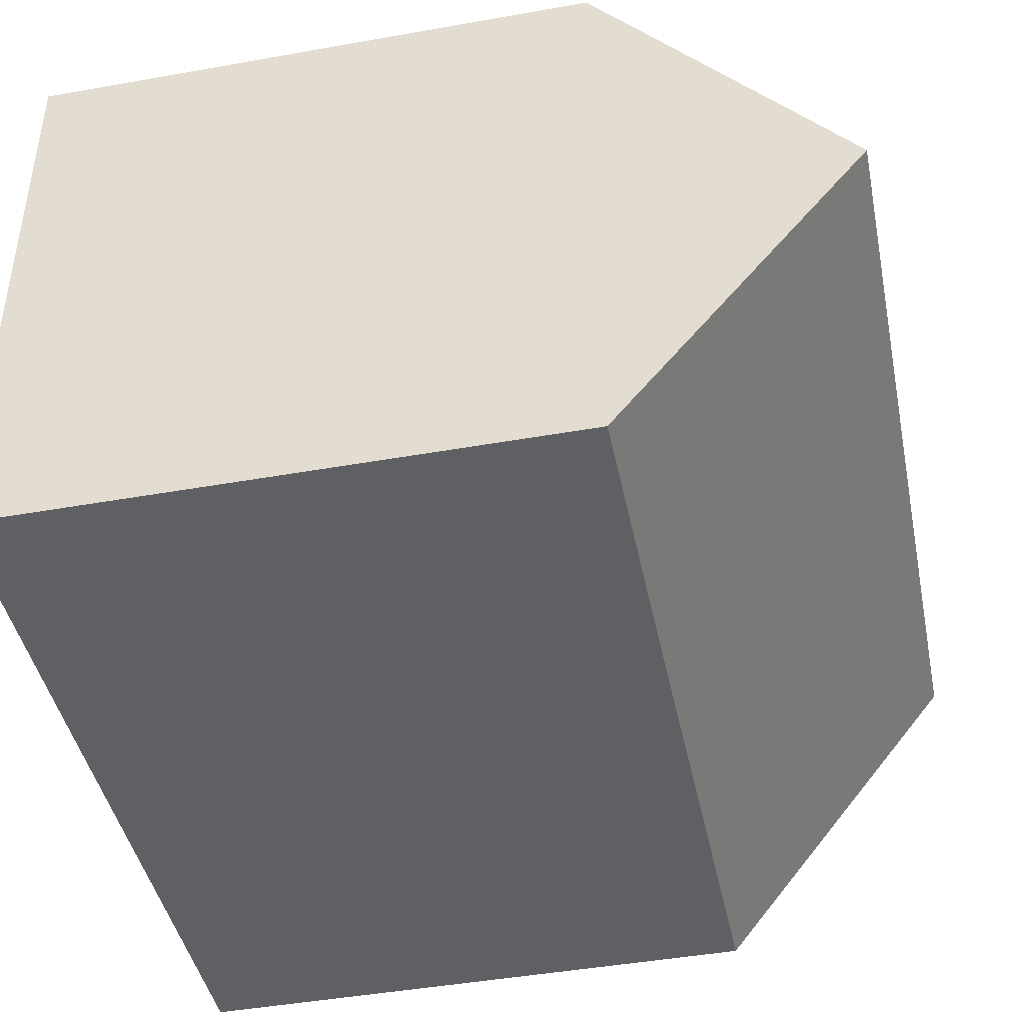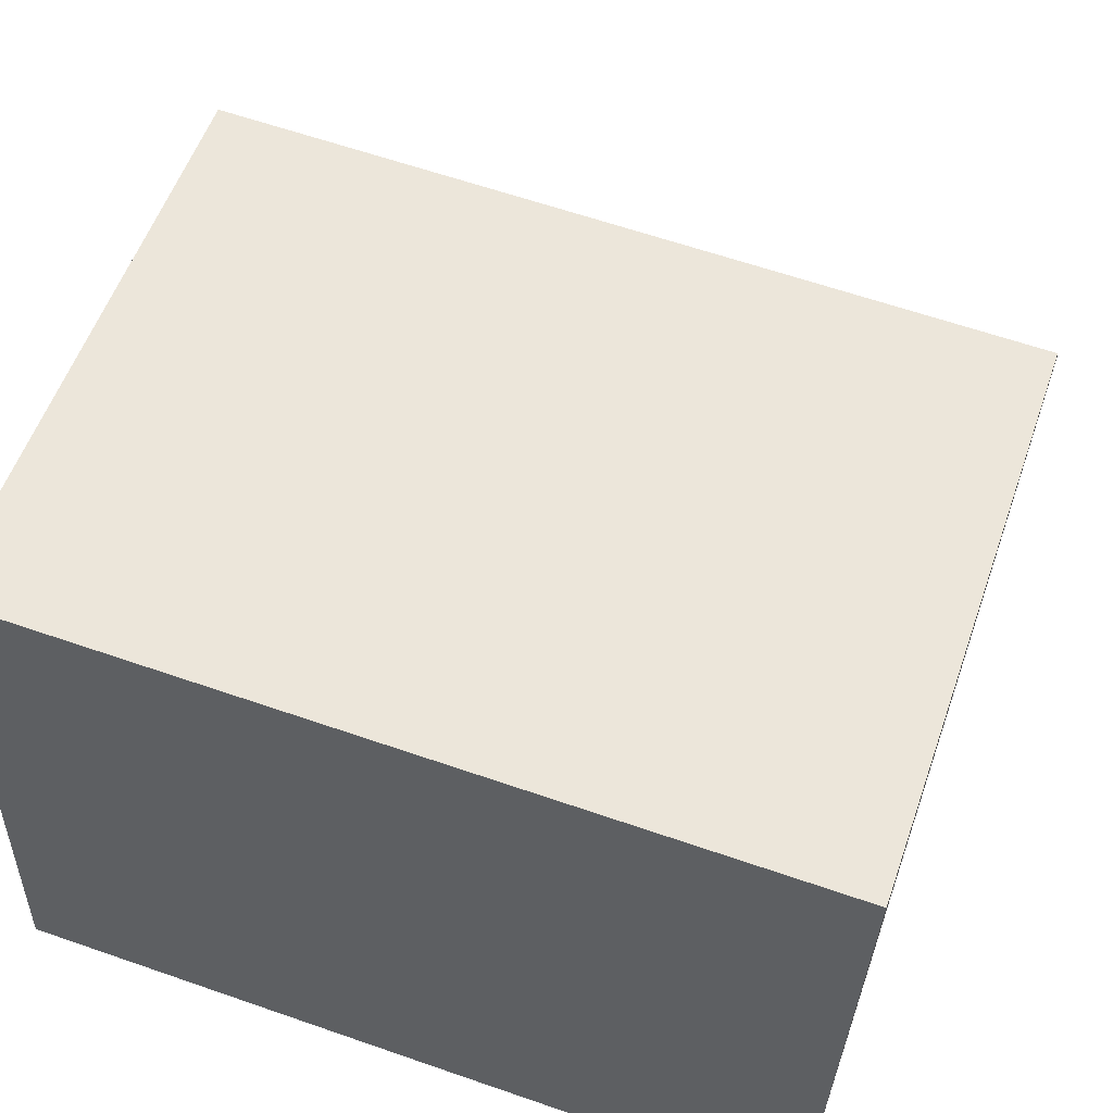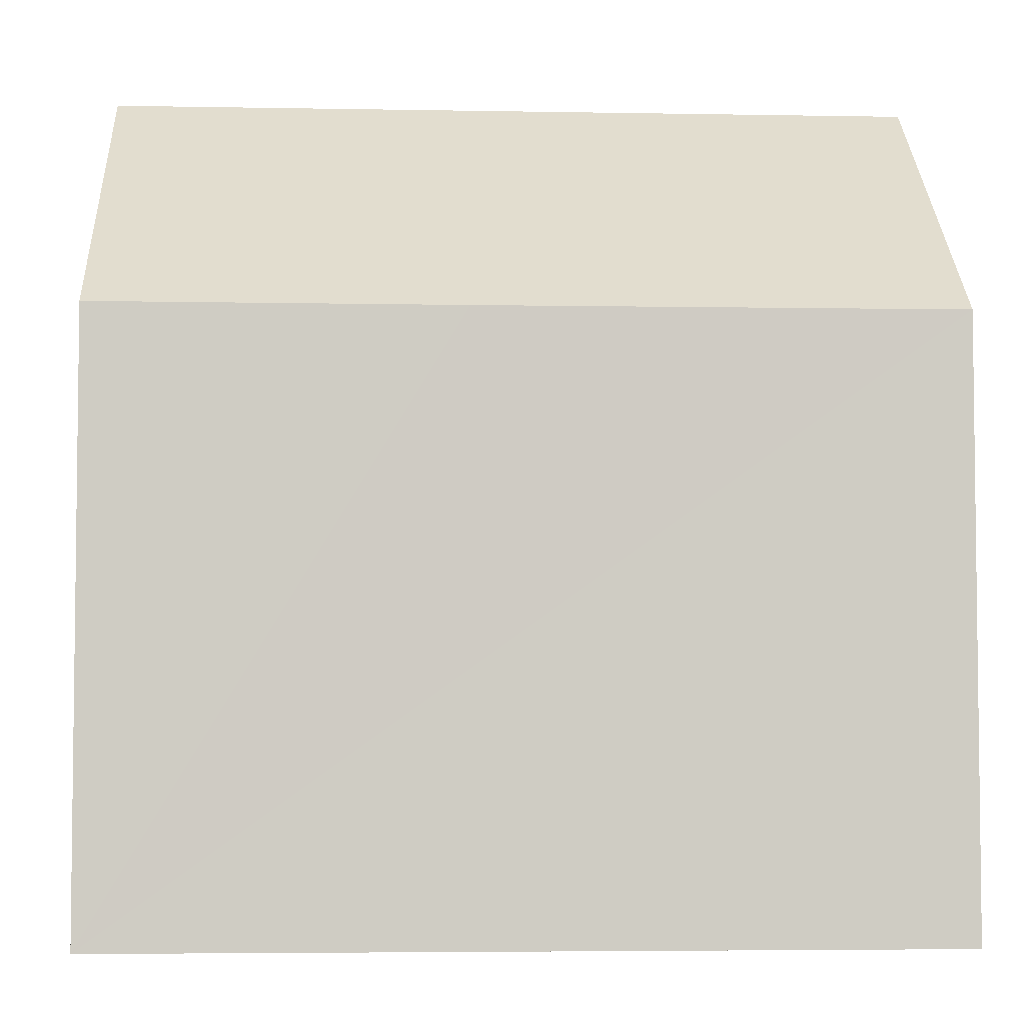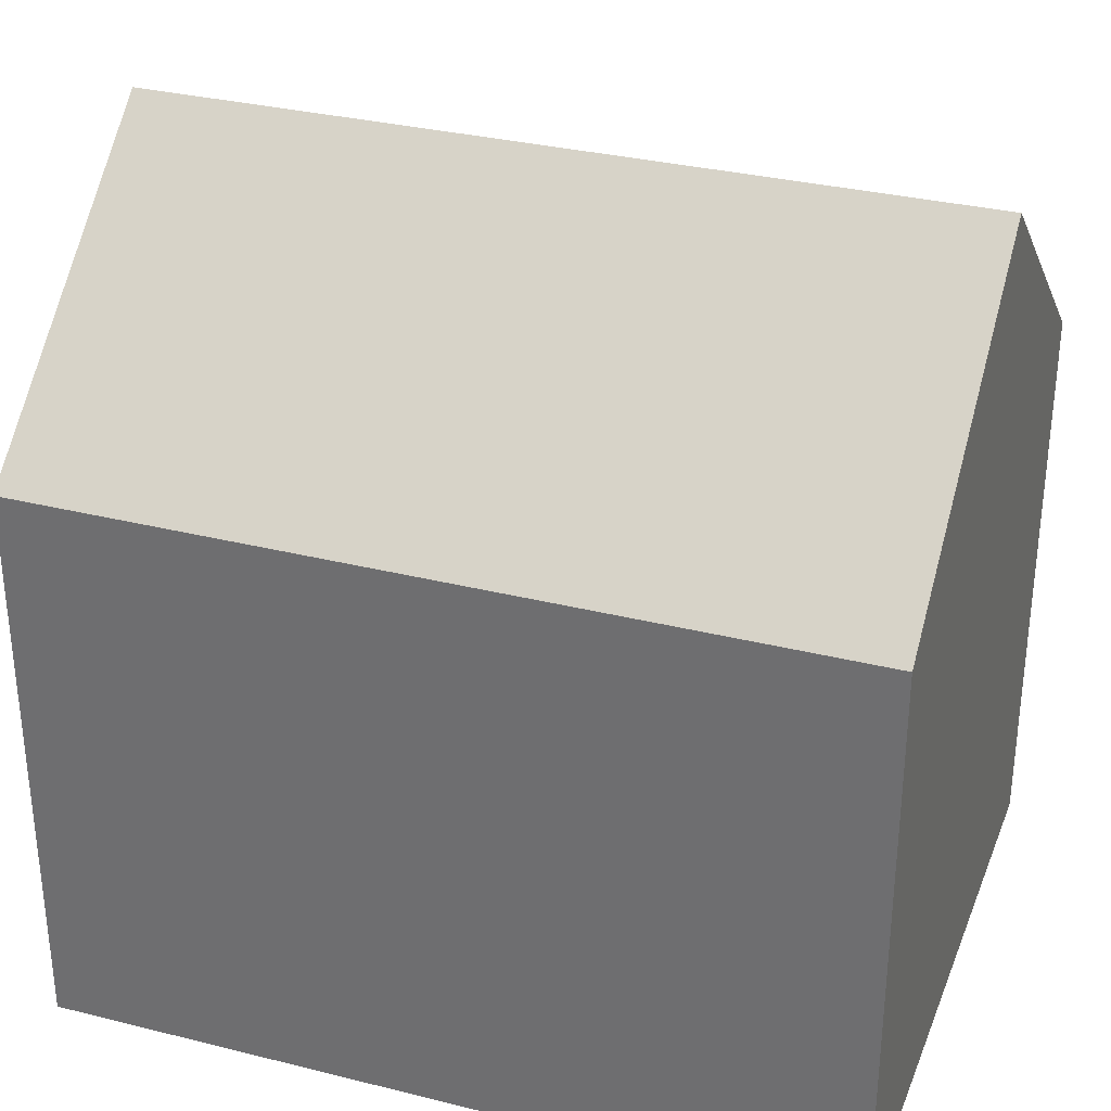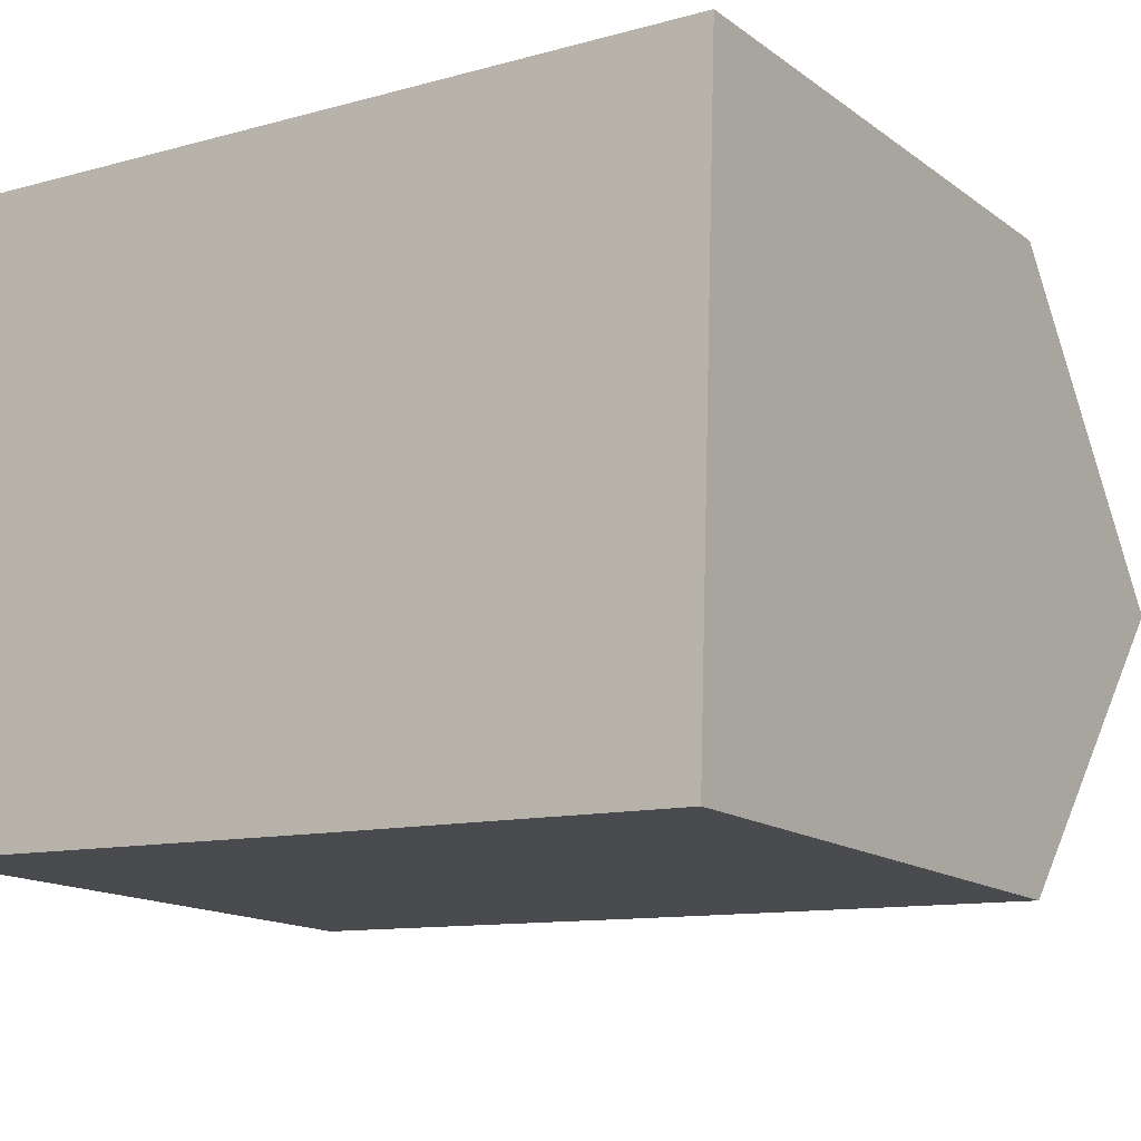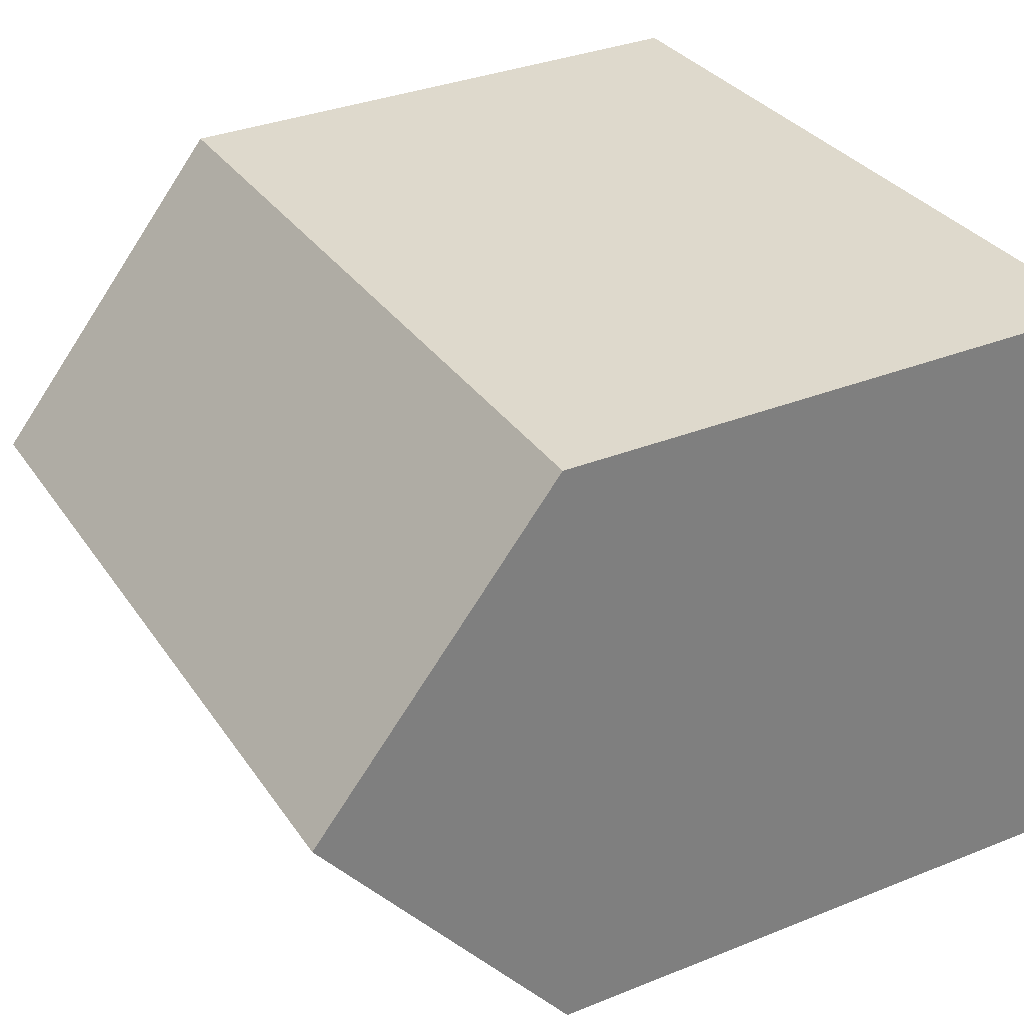
<metadata>
{"format":"obj","ext":"obj","renderer":"f3d","projection":"perspective","resolution":1024,"background":"white","views":[{"elev":-45.9,"azim":101.5,"up":"+Z"},{"elev":55.9,"azim":19.2,"up":"+Z"},{"elev":-4.6,"azim":178.8,"up":"+Y"},{"elev":32.2,"azim":21.4,"up":"+Y"},{"elev":-15.0,"azim":34.0,"up":"+Z"},{"elev":34.1,"azim":-118.4,"up":"+Z"}]}
</metadata>
<code>
v  9.272 11.67 -0.374
v  16.55 16.79 5.66
v  16.34 11.68 -0.64
v  0.237 16.79 6.299
v  7.889 11.67 -0.319
v  0 11.68 7.151e-16
v  16.75 11.67 11.97
v  0.473 11.69 12.59
v  16.34 3.919e-17 -0.64
v  9.272 2.29e-17 -0.374
v  0 0 0
v  7.889 1.953e-17 -0.319
v  0.473 -7.708e-16 12.59
v  0.237 -3.857e-16 6.299
v  16.75 -7.331e-16 11.97
v  16.55 -3.466e-16 5.66
g defaultobject
f 1 2 3
f 2 1 4
f 4 1 5
f 4 5 6
f 4 7 2
f 7 4 8
f 9 1 3
f 1 9 5
f 5 9 6
f 6 9 10
f 6 10 11
f 11 10 12
f 6 8 4
f 8 6 11
f 8 11 13
f 13 11 14
f 13 7 8
f 7 13 15
f 7 3 2
f 3 7 9
f 9 7 16
f 16 7 15
f 12 14 11
f 14 12 13
f 13 12 10
f 13 10 9
f 13 9 15
f 15 9 16

</code>
